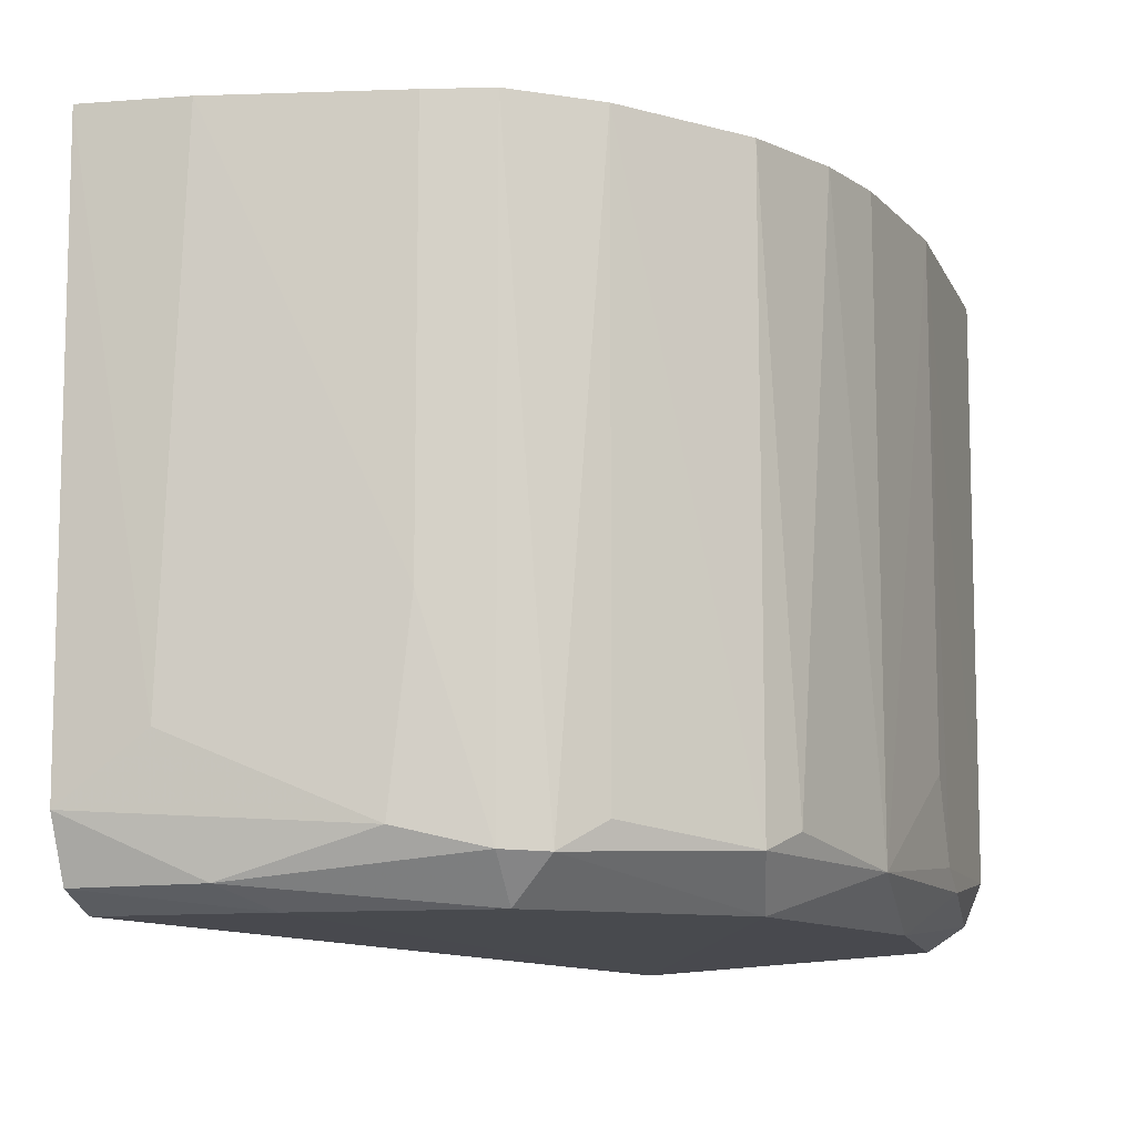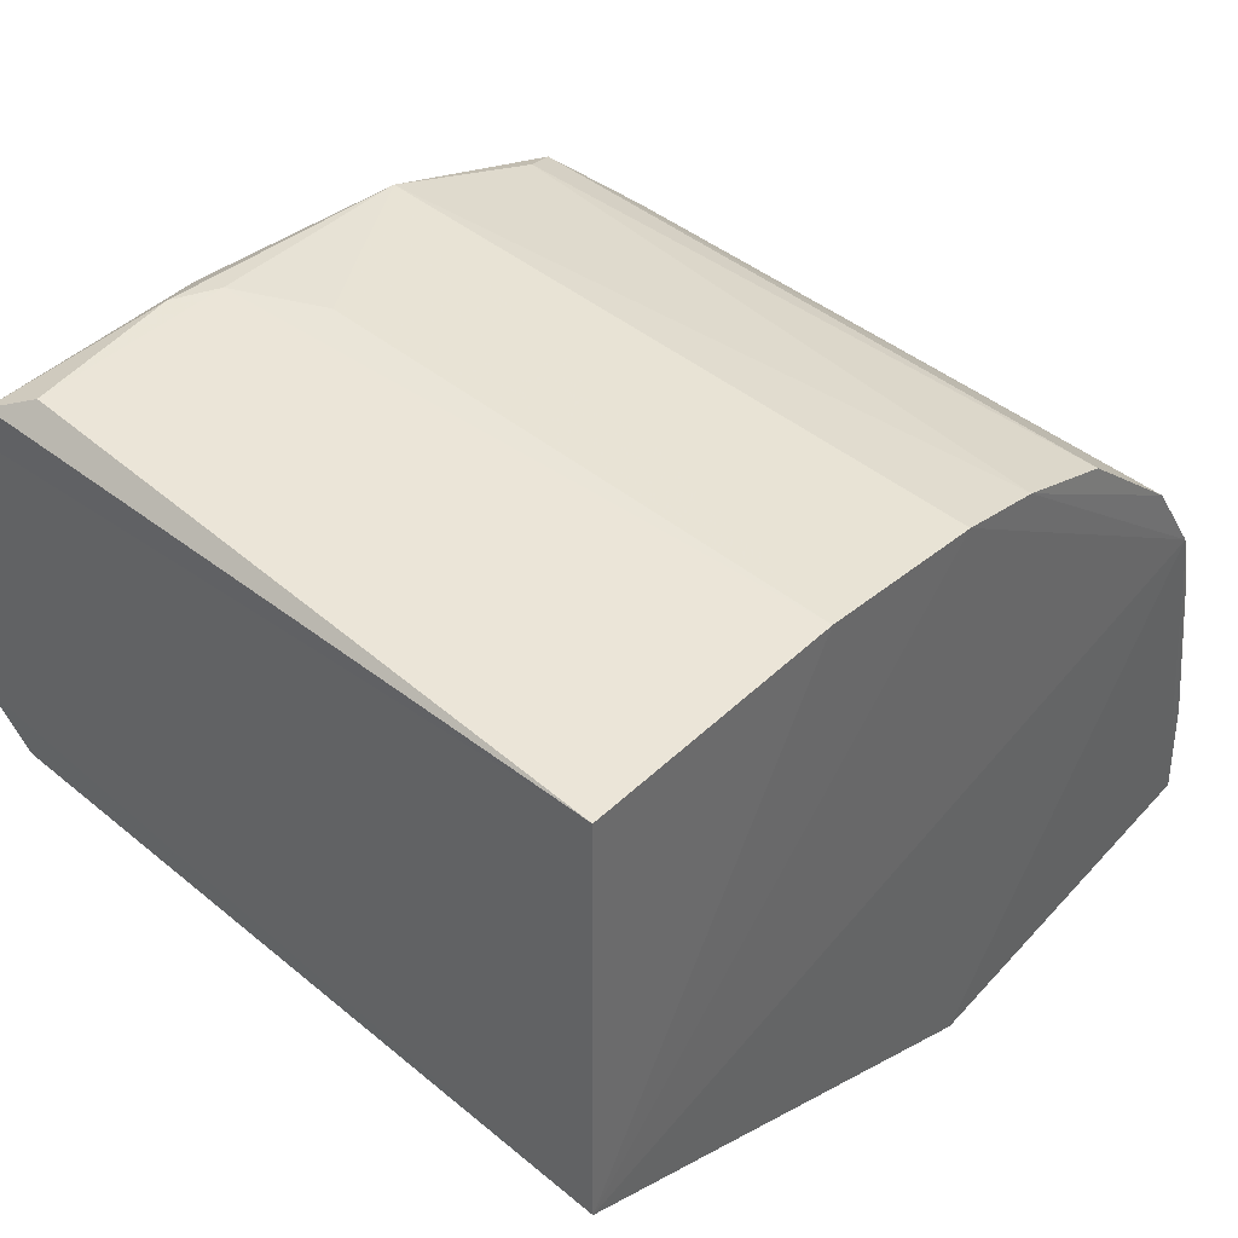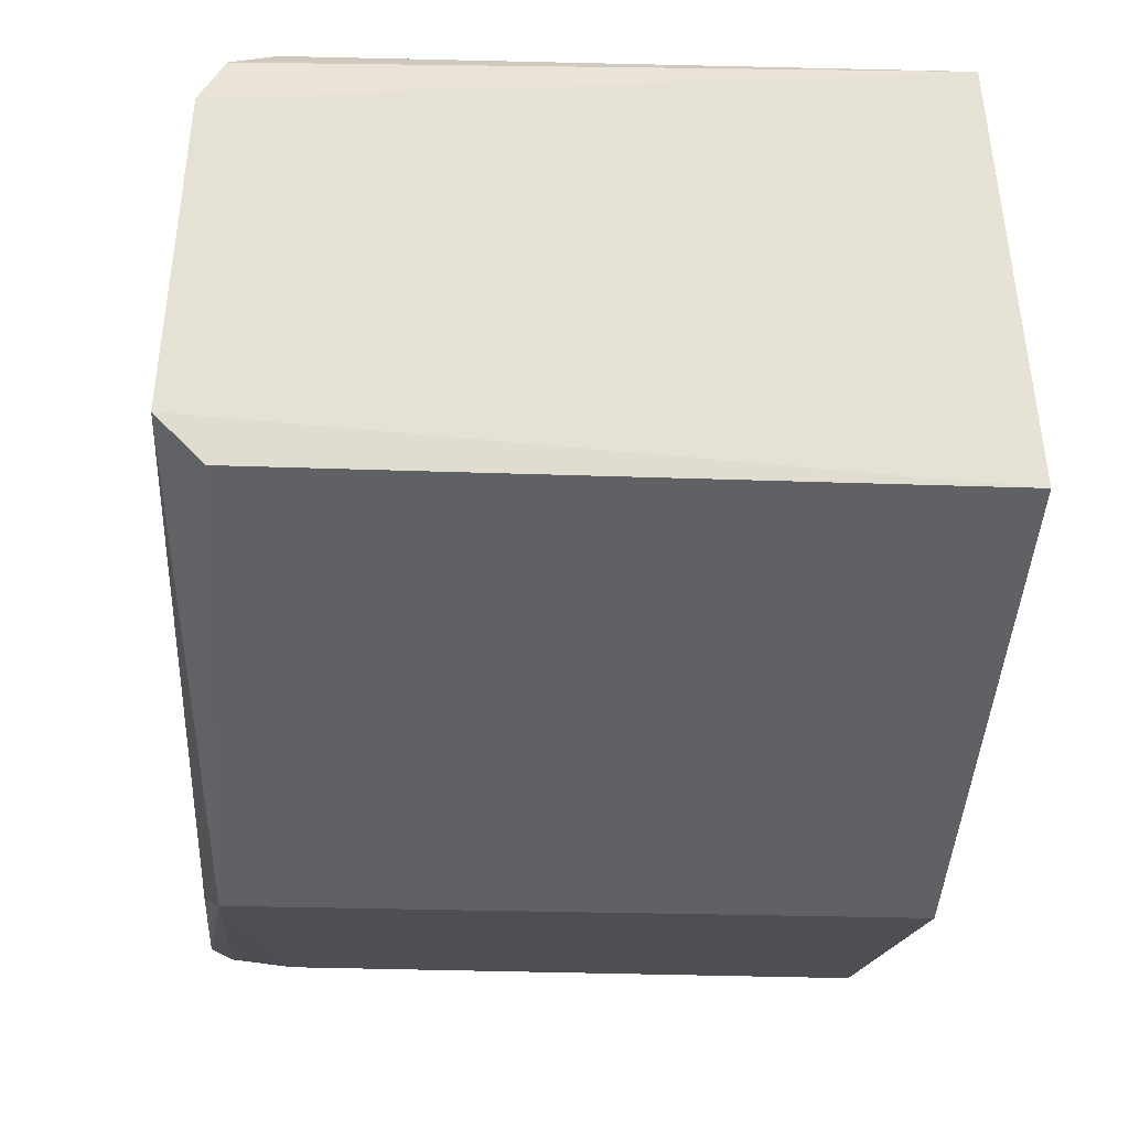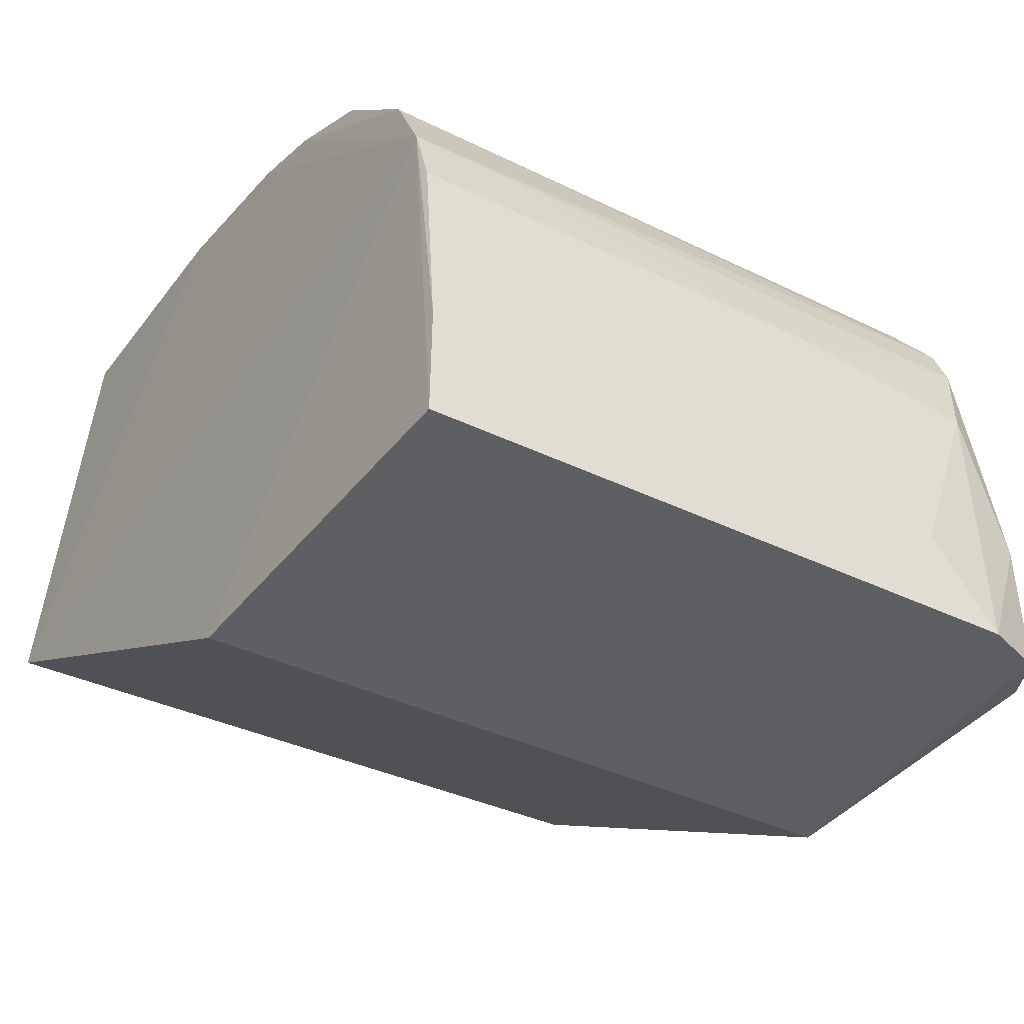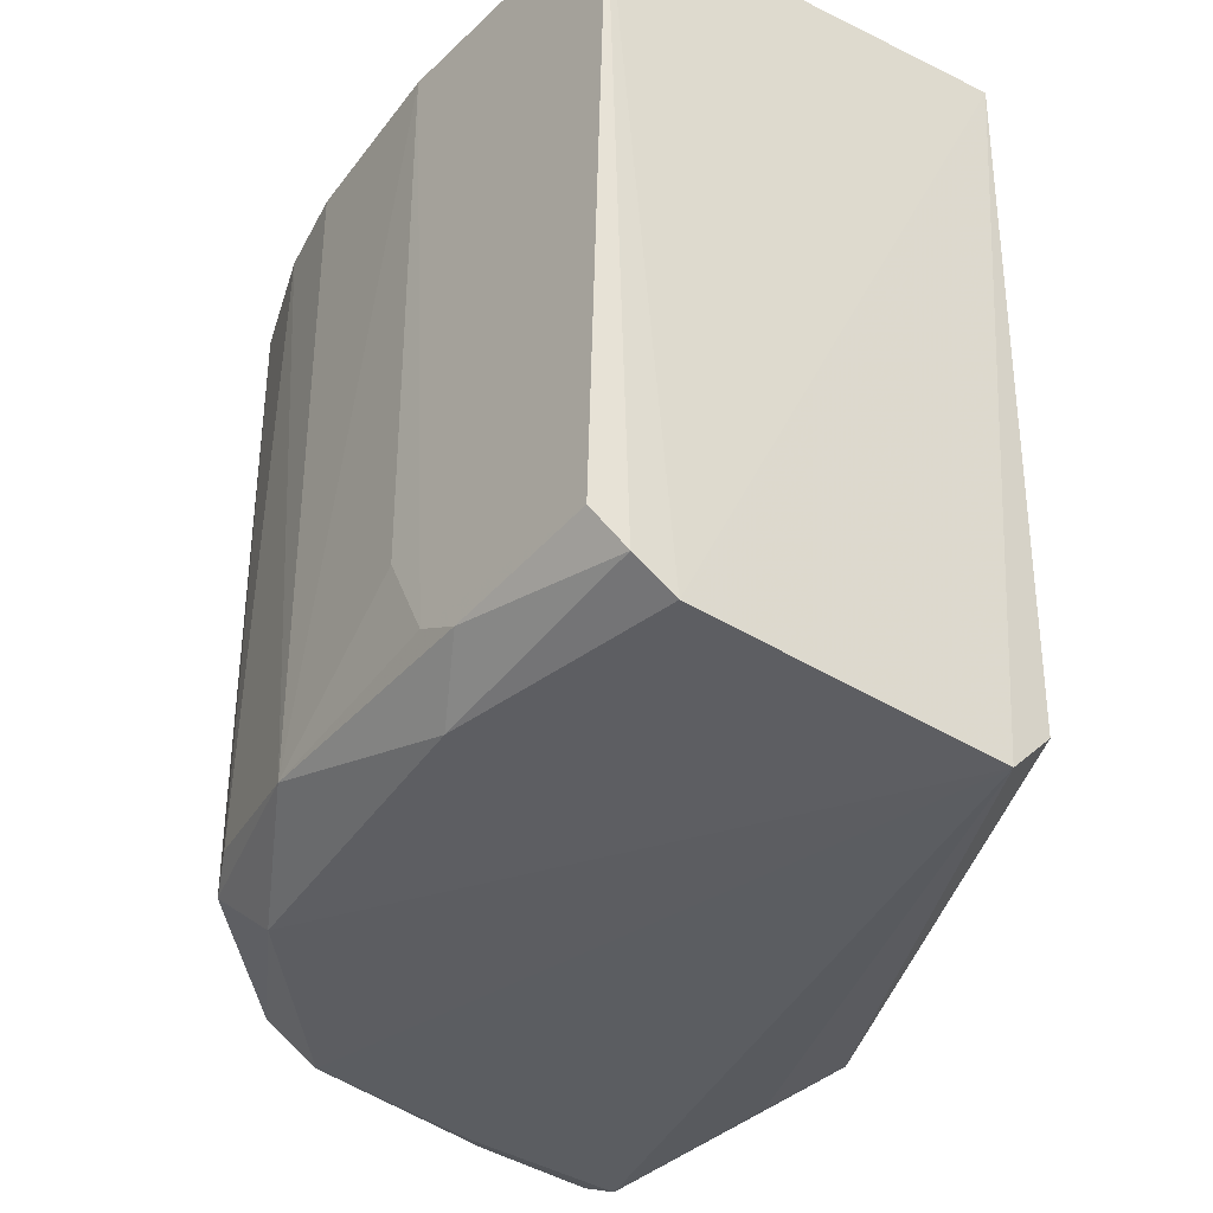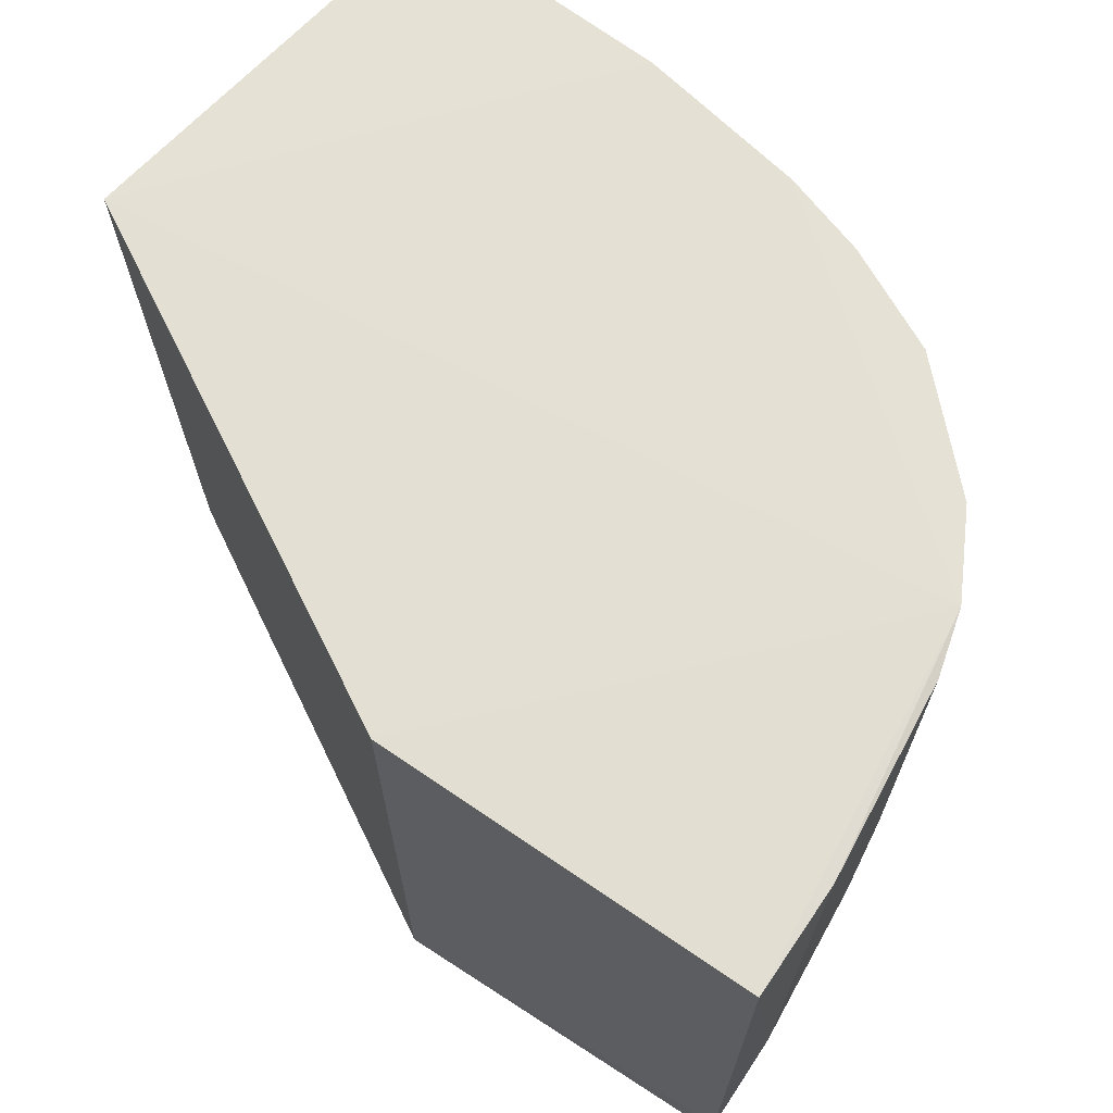
<metadata>
{"format":"obj","ext":"obj","renderer":"f3d","projection":"perspective","resolution":1024,"background":"white","views":[{"elev":-11.0,"azim":106.9,"up":"+Z"},{"elev":45.7,"azim":-47.2,"up":"+Y"},{"elev":-20.5,"azim":-94.4,"up":"+Y"},{"elev":-37.7,"azim":58.1,"up":"+Y"},{"elev":-36.6,"azim":-130.2,"up":"+Z"},{"elev":68.2,"azim":36.3,"up":"+Z"}]}
</metadata>
<code>
v 0.04623 0.0594 -0.00335
v -0.01628 0.03273 -0.07131
v -0.01628 0.02828 -0.06684
v 0.06377 0.005731 -0.06712
v 0.03048 0.003779 -4.5e-05
v -0.01358 0.06846 -0.002316
v 0.02809 0.06605 -0.06453
v -0.017 0.02812 0.000567
v 0.0664 0.005314 -0.001683
v 0.0593 0.0455 -0.06478
v -0.01358 0.06637 -0.06694
v 0.03048 0.003779 -0.06684
v 0.06138 0.04134 -0.002397
v 0.04057 0.05796 -0.06893
v 0.02808 0.06596 -0.002778
v 0.06341 0.03303 -0.06266
v 0.04625 0.05942 -0.06397
v 0.05945 0.005855 -0.06909
v 0.007391 0.06826 -0.06261
v 0.06615 0.005513 -0.06101
v -0.01404 0.06249 -0.06943
v 0.05726 0.04135 -0.06899
v 0.01154 0.06826 -0.002525
v 0.06601 0.01614 -0.002011
v 0.05674 0.04947 -0.002912
v -0.01149 0.06845 -0.06278
v 0.04232 0.06161 -0.06214
v 0.009396 0.06422 -0.06896
v 0.0633 0.03512 -0.002552
v 0.06601 0.01404 -0.05461
v 0.03625 0.06374 -0.002988
v 0.03842 0.006214 -0.06871
v 0.05648 0.04936 -0.06206
v 0.06116 0.04132 -0.0646
v 0.06357 0.01842 -0.06694
v 0.01158 0.06819 -0.05428
v 0.003237 0.06827 -0.06468
v 0.06327 0.03512 -0.04395
v 0.05943 0.02258 -0.06907
f 22 35 39
f 2 3 8
f 3 2 12
f 8 3 12
f 5 8 12
f 9 5 12
f 8 5 13
f 5 9 13
f 8 13 15
f 14 7 17
f 10 14 17
f 4 12 18
f 12 4 20
f 9 12 20
f 2 8 21
f 8 6 21
f 6 11 21
f 14 2 21
f 2 14 22
f 14 10 22
f 6 8 23
f 15 7 23
f 8 15 23
f 13 9 24
f 13 10 25
f 17 1 25
f 11 6 26
f 6 23 26
f 23 19 26
f 1 17 27
f 17 7 27
f 7 14 28
f 21 11 28
f 14 21 28
f 13 24 29
f 9 20 30
f 20 16 30
f 24 9 30
f 7 15 31
f 15 13 31
f 13 25 31
f 25 1 31
f 1 27 31
f 27 7 31
f 12 2 32
f 2 18 32
f 18 12 32
f 10 17 33
f 25 10 33
f 17 25 33
f 10 13 34
f 22 10 34
f 20 4 35
f 16 20 35
f 34 16 35
f 22 34 35
f 7 19 36
f 23 7 36
f 19 23 36
f 19 7 37
f 11 26 37
f 26 19 37
f 7 28 37
f 28 11 37
f 13 29 38
f 29 24 38
f 30 16 38
f 24 30 38
f 34 13 38
f 16 34 38
f 4 18 39
f 18 2 39
f 2 22 39
f 35 4 39

</code>
